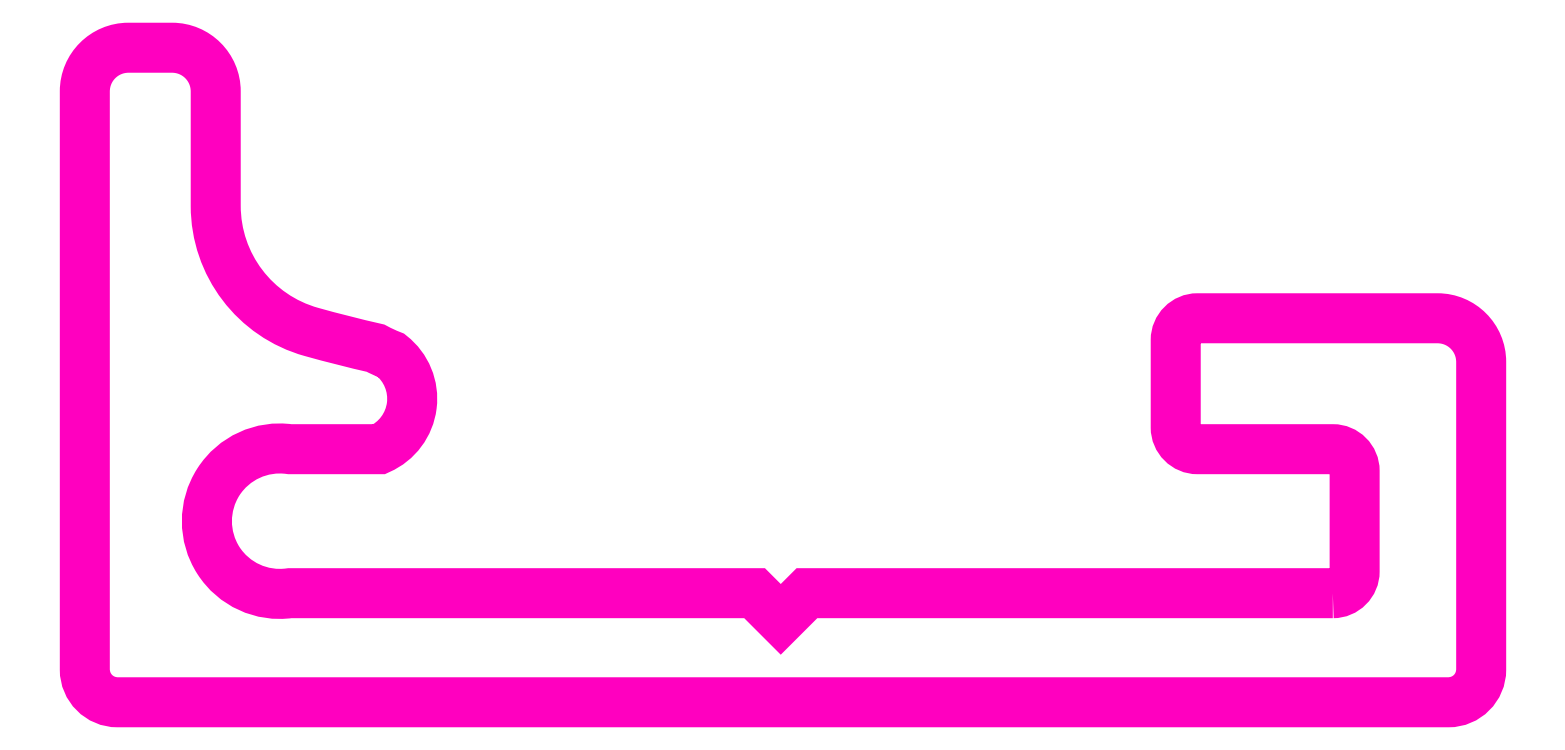
<metadata>
{"format":"dxf","ext":"dxf","renderer":"ezdxf+matplotlib","layout":"modelspace","background":"white","min_lineweight":24,"dpi":150}
</metadata>
<code>
0
SECTION
2
ENTITIES
0
POLYLINE
8
ANA
66
     1
10
0
20
0
30
0
70
     1
0
VERTEX
8
ANA
10
187
20
232.4
30
0
0
VERTEX
8
ANA
10
175
20
232.4
30
0
0
VERTEX
8
ANA
10
174.4
20
231.8
30
0
0
VERTEX
8
ANA
10
173.8
20
232.4
30
0
0
VERTEX
8
ANA
10
163.1
20
232.4
30
0
42
-1.152
0
VERTEX
8
ANA
10
163.1
20
235.7
30
0
0
VERTEX
8
ANA
10
165.2
20
235.7
30
0
42
0.5657
0
VERTEX
8
ANA
10
165.4
20
237.8
30
0
42
-0.03275
0
VERTEX
8
ANA
10
165.1
20
238
30
0
42
-0.01209
0
VERTEX
8
ANA
10
163.6
20
238.3
30
0
42
-0.3365
0
VERTEX
8
ANA
10
161.4
20
241.2
30
0
0
VERTEX
8
ANA
10
161.4
20
243.9
30
0
42
0.4142
0
VERTEX
8
ANA
10
160.4
20
244.9
30
0
0
VERTEX
8
ANA
10
159.4
20
244.9
30
0
42
0.4142
0
VERTEX
8
ANA
10
158.4
20
243.9
30
0
0
VERTEX
8
ANA
10
158.4
20
230.6
30
0
42
0.4142
0
VERTEX
8
ANA
10
159.2
20
229.9
30
0
0
VERTEX
8
ANA
10
189.7
20
229.9
30
0
42
0.4142
0
VERTEX
8
ANA
10
190.4
20
230.6
30
0
0
VERTEX
8
ANA
10
190.4
20
237.7
30
0
42
0.4142
0
VERTEX
8
ANA
10
189.4
20
238.7
30
0
0
VERTEX
8
ANA
10
183.9
20
238.7
30
0
42
0.4142
0
VERTEX
8
ANA
10
183.4
20
238.2
30
0
0
VERTEX
8
ANA
10
183.4
20
236.2
30
0
42
0.4142
0
VERTEX
8
ANA
10
183.9
20
235.7
30
0
0
VERTEX
8
ANA
10
187
20
235.7
30
0
42
-0.4142
0
VERTEX
8
ANA
10
187.5
20
235.2
30
0
0
VERTEX
8
ANA
10
187.5
20
232.9
30
0
42
-0.4142
0
SEQEND
8
ANA
0
ENDSEC
0
EOF

</code>
